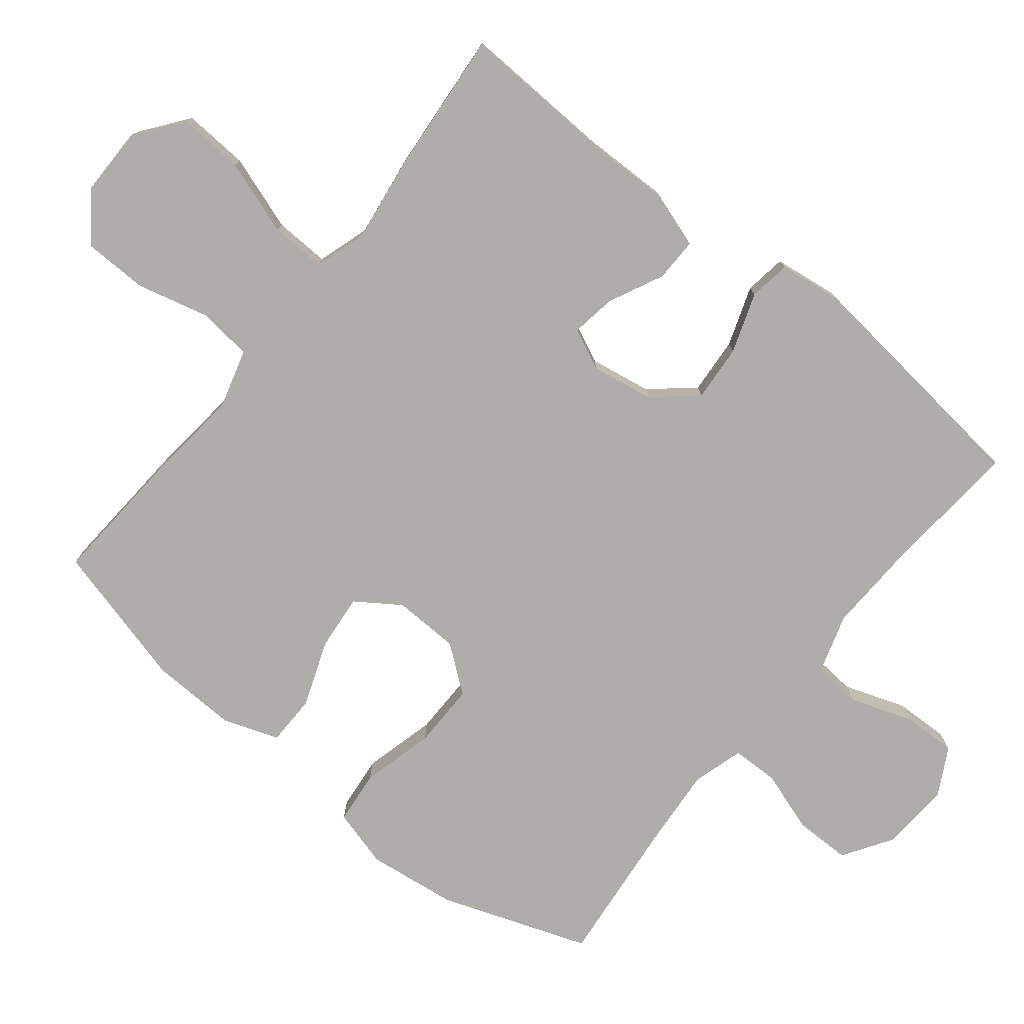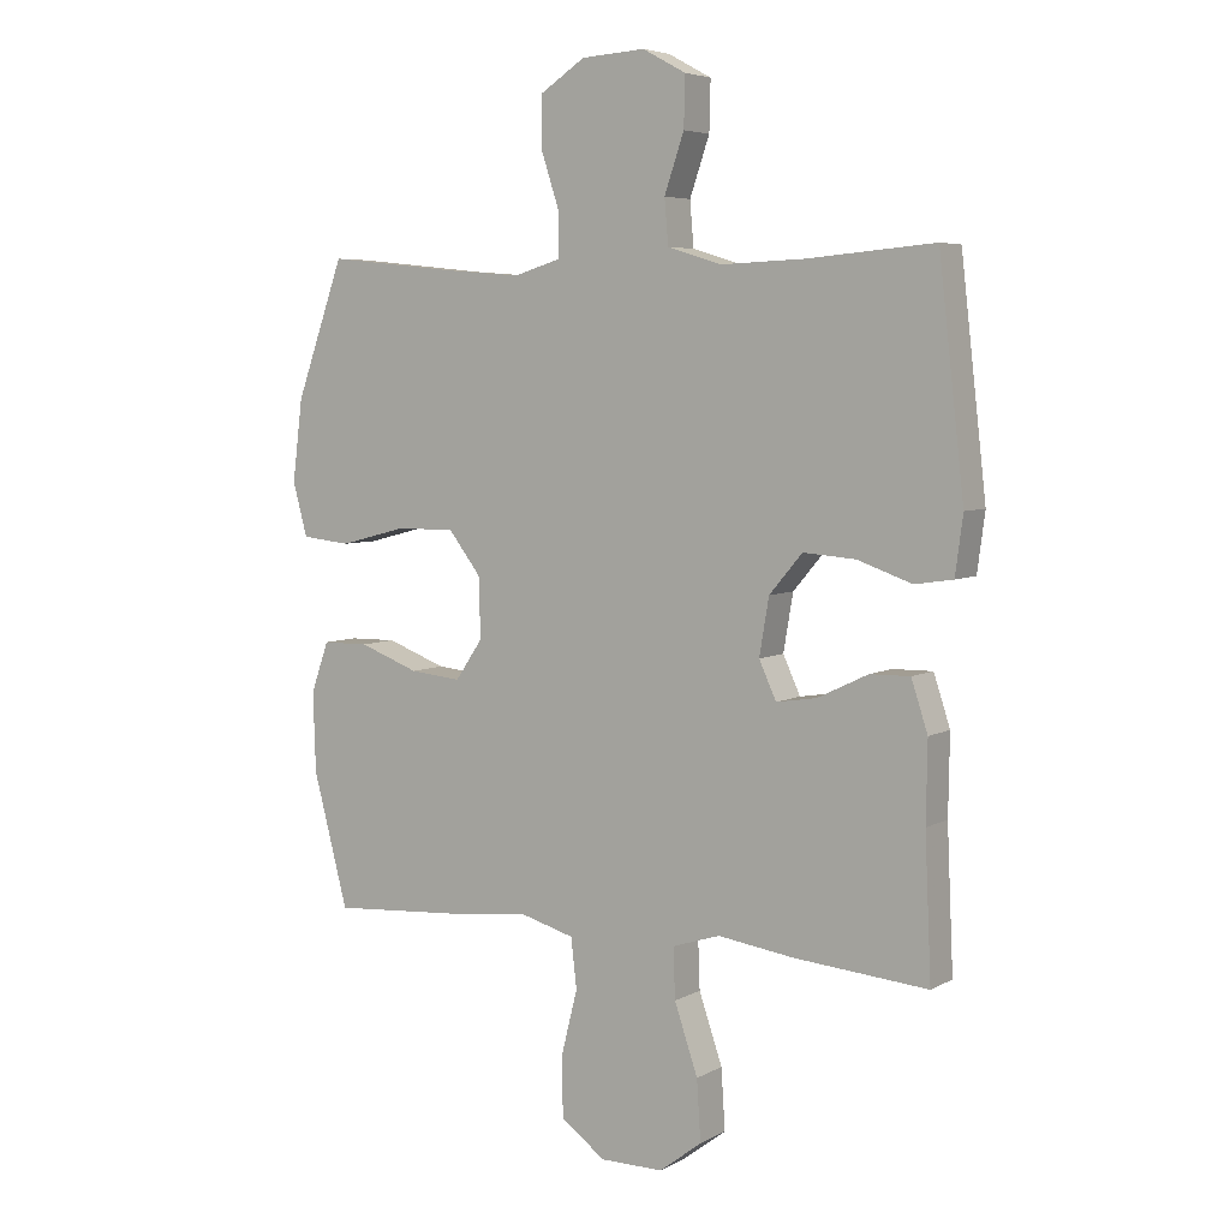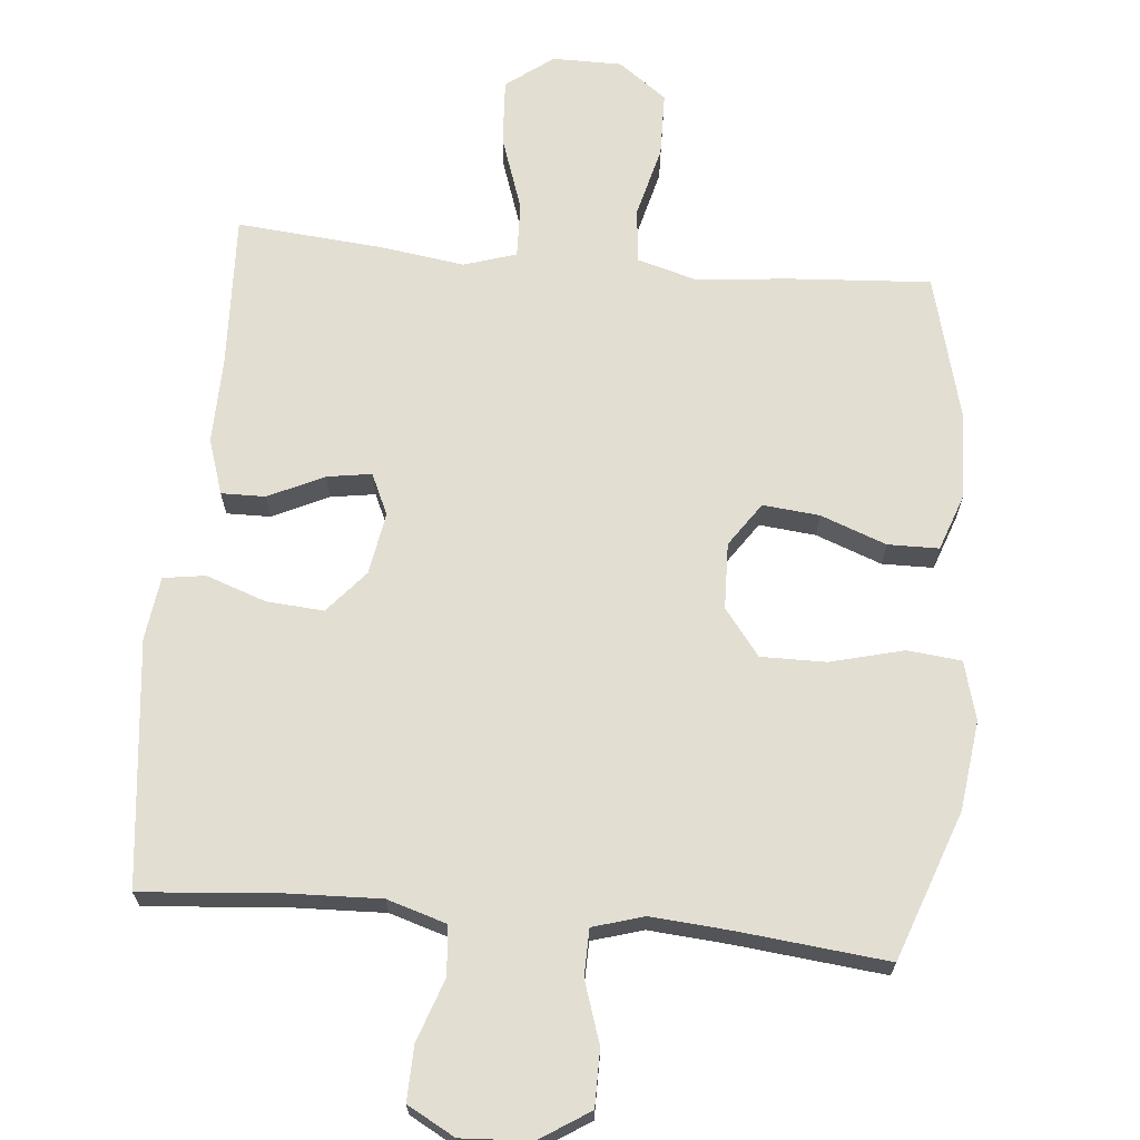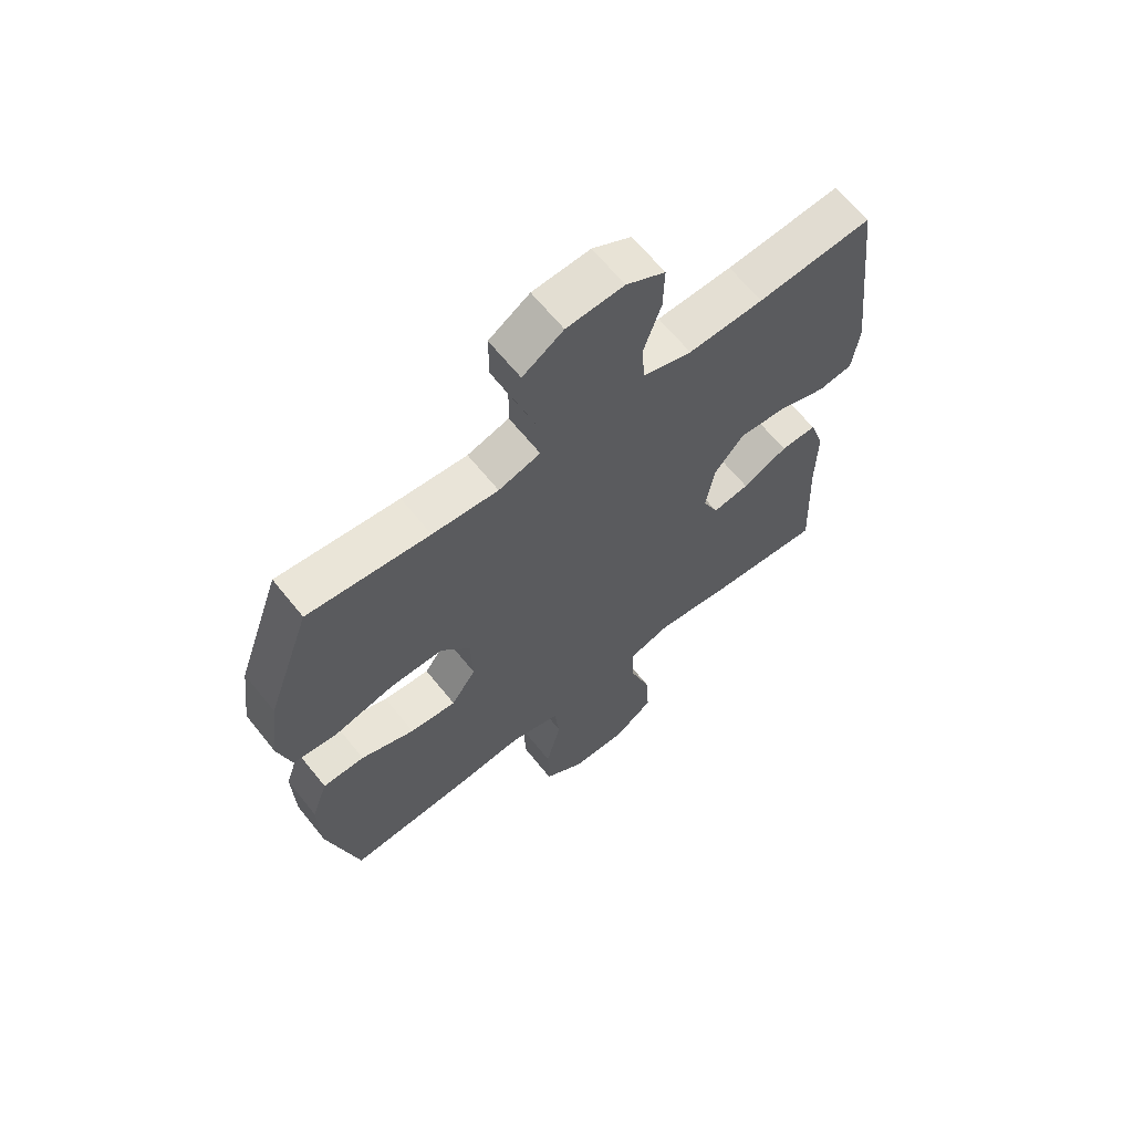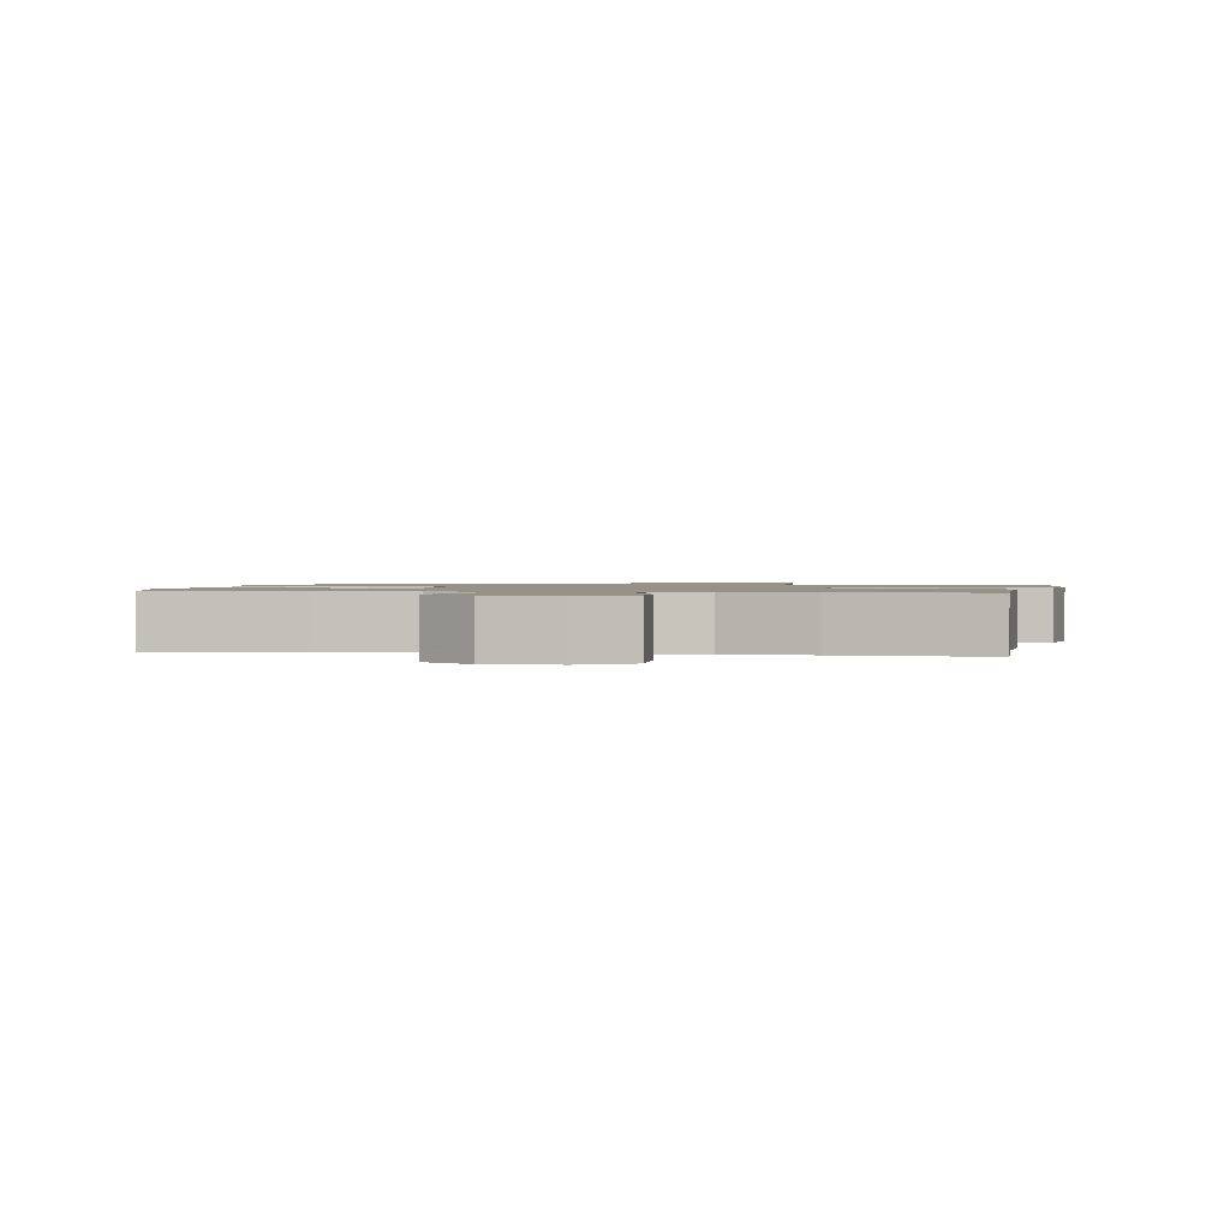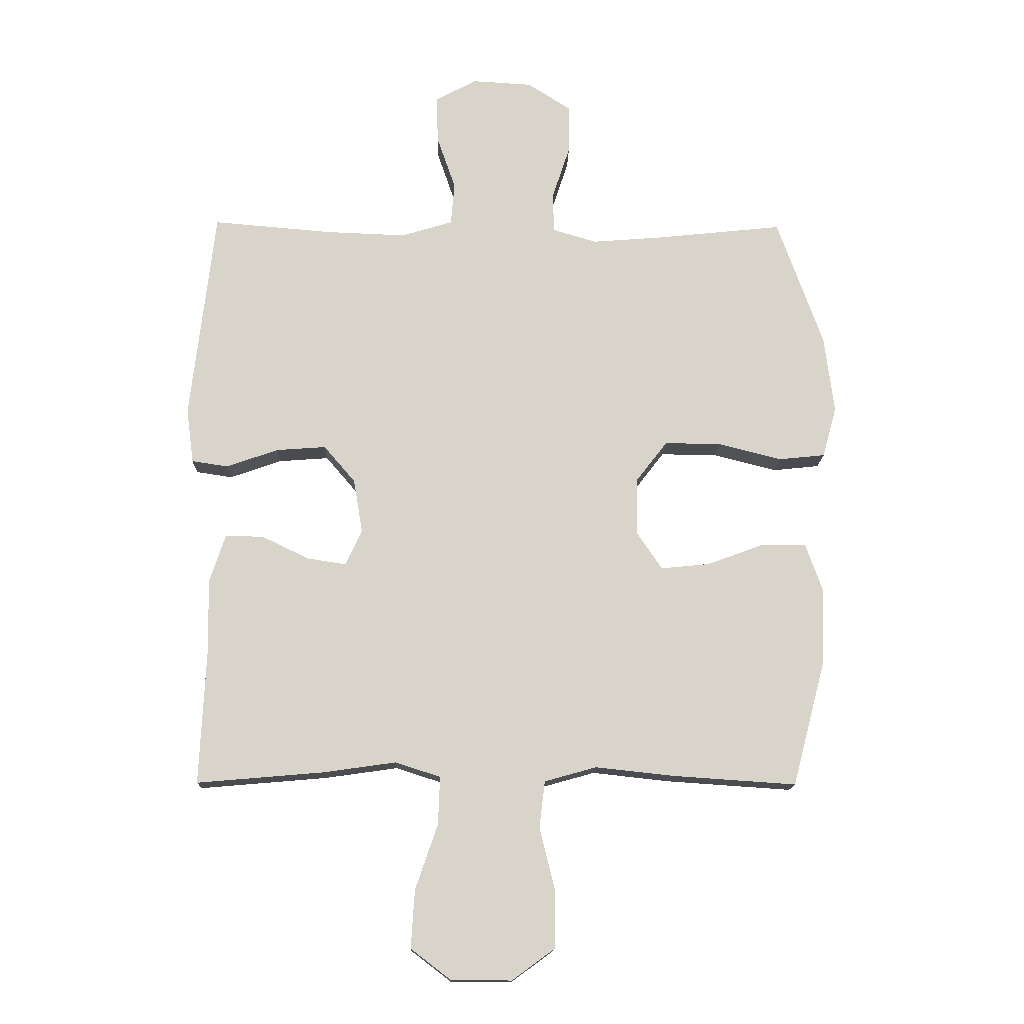
<metadata>
{"format":"obj","ext":"obj","renderer":"f3d","projection":"perspective","resolution":1024,"background":"white","views":[{"elev":-77.2,"azim":-128.7,"up":"+Y"},{"elev":5.5,"azim":-147.7,"up":"+Z"},{"elev":67.7,"azim":5.4,"up":"+Y"},{"elev":64.4,"azim":141.3,"up":"+Z"},{"elev":1.1,"azim":-169.6,"up":"+Y"},{"elev":-14.6,"azim":-1.3,"up":"+Z"}]}
</metadata>
<code>
v -0.5 0.07 -0.5
v -0.49 0.07 -0.279
v -0.492 0.07 -0.155
v -0.466 0.07 -0.076
v -0.403 0.07 -0.077
v -0.324 0.07 -0.115
v -0.26 0.07 -0.125
v -0.233 0.07 -0.066
v -0.248 0.07 0.023
v -0.3 0.07 0.084
v -0.382 0.07 0.078
v -0.468 0.07 0.048
v -0.528 0.07 0.057
v -0.54 0.07 0.148
v -0.5 0.07 0.5
v -0.3 0.07 0.483
v -0.169 0.07 0.478
v -0.084 0.07 0.504
v -0.078 0.07 0.574
v -0.109 0.07 0.664
v -0.111 0.07 0.742
v -0.043 0.07 0.779
v 0.057 0.07 0.773
v 0.128 0.07 0.727
v 0.128 0.07 0.646
v 0.099 0.07 0.558
v 0.1 0.07 0.491
v 0.173 0.07 0.469
v 0.288 0.07 0.478
v 0.5 0.07 0.5
v 0.576 0.07 0.287
v 0.592 0.07 0.159
v 0.569 0.07 0.075
v 0.492 0.07 0.067
v 0.387 0.07 0.094
v 0.294 0.07 0.095
v 0.243 0.07 0.029
v 0.24 0.07 -0.066
v 0.283 0.07 -0.129
v 0.364 0.07 -0.121
v 0.458 0.07 -0.086
v 0.531 0.07 -0.087
v 0.559 0.07 -0.166
v 0.555 0.07 -0.291
v 0.5 0.07 -0.5
v 0.294 0.07 -0.486
v 0.166 0.07 -0.472
v 0.08 0.07 -0.496
v 0.071 0.07 -0.574
v 0.097 0.07 -0.678
v 0.095 0.07 -0.771
v 0.025 0.07 -0.822
v -0.074 0.07 -0.822
v -0.141 0.07 -0.771
v -0.135 0.07 -0.676
v -0.098 0.07 -0.568
v -0.095 0.07 -0.489
v -0.17 0.07 -0.465
v -0.29 0.07 -0.482
v -0.5 0 -0.5
v -0.49 0 -0.279
v -0.492 0 -0.155
v -0.466 0 -0.076
v -0.403 0 -0.077
v -0.324 0 -0.115
v -0.26 0 -0.125
v -0.233 0 -0.066
v -0.248 0 0.023
v -0.3 0 0.084
v -0.382 0 0.078
v -0.468 0 0.048
v -0.528 0 0.057
v -0.54 0 0.148
v -0.5 0 0.5
v -0.3 0 0.483
v -0.169 0 0.478
v -0.084 0 0.504
v -0.078 0 0.574
v -0.109 0 0.664
v -0.111 0 0.742
v -0.043 0 0.779
v 0.057 0 0.773
v 0.128 0 0.727
v 0.128 0 0.646
v 0.099 0 0.558
v 0.1 0 0.491
v 0.173 0 0.469
v 0.288 0 0.478
v 0.5 0 0.5
v 0.576 0 0.287
v 0.592 0 0.159
v 0.569 0 0.075
v 0.492 0 0.067
v 0.387 0 0.094
v 0.294 0 0.095
v 0.243 0 0.029
v 0.24 0 -0.066
v 0.283 0 -0.129
v 0.364 0 -0.121
v 0.458 0 -0.086
v 0.531 0 -0.087
v 0.559 0 -0.166
v 0.555 0 -0.291
v 0.5 0 -0.5
v 0.294 0 -0.486
v 0.166 0 -0.472
v 0.08 0 -0.496
v 0.071 0 -0.574
v 0.097 0 -0.678
v 0.095 0 -0.771
v 0.025 0 -0.822
v -0.074 0 -0.822
v -0.141 0 -0.771
v -0.135 0 -0.676
v -0.098 0 -0.568
v -0.095 0 -0.489
v -0.17 0 -0.465
v -0.29 0 -0.482
f 58 59 1 2
f 4 5 6
f 3 4 6
f 2 3 6
f 58 2 6
f 57 58 6
f 54 55 56
f 53 54 56
f 52 53 56
f 51 52 56
f 50 51 56
f 49 50 56
f 48 49 56 57
f 57 6 7
f 48 57 7
f 47 48 7
f 45 46 47
f 44 45 47
f 43 44 47
f 42 43 47
f 41 42 47
f 40 41 47
f 39 40 47
f 47 7 8
f 39 47 8
f 38 39 8
f 33 34 35
f 32 33 35
f 31 32 35
f 30 31 35
f 29 30 35
f 28 29 35 36
f 27 28 36 37
f 24 25 26
f 23 24 26
f 22 23 26
f 21 22 26
f 20 21 26
f 19 20 26
f 18 19 26 27
f 38 8 9
f 37 38 9
f 27 37 9
f 18 27 9
f 17 18 9
f 14 15 16
f 13 14 16
f 12 13 16
f 11 12 16
f 16 17 9 10
f 10 11 16
f 61 60 118 117
f 65 64 63
f 65 63 62
f 65 62 61
f 65 61 117
f 65 117 116
f 115 114 113
f 115 113 112
f 115 112 111
f 115 111 110
f 115 110 109
f 115 109 108
f 116 115 108 107
f 66 65 116
f 66 116 107
f 66 107 106
f 106 105 104
f 106 104 103
f 106 103 102
f 106 102 101
f 106 101 100
f 106 100 99
f 106 99 98
f 67 66 106
f 67 106 98
f 67 98 97
f 94 93 92
f 94 92 91
f 94 91 90
f 94 90 89
f 94 89 88
f 95 94 88 87
f 96 95 87 86
f 85 84 83
f 85 83 82
f 85 82 81
f 85 81 80
f 85 80 79
f 85 79 78
f 86 85 78 77
f 68 67 97
f 68 97 96
f 68 96 86
f 68 86 77
f 68 77 76
f 75 74 73
f 75 73 72
f 75 72 71
f 75 71 70
f 69 68 76 75
f 75 70 69
f 1 60 61 2
f 2 61 62 3
f 3 62 63 4
f 4 63 64 5
f 5 64 65 6
f 6 65 66 7
f 7 66 67 8
f 8 67 68 9
f 9 68 69 10
f 10 69 70 11
f 11 70 71 12
f 12 71 72 13
f 13 72 73 14
f 14 73 74 15
f 15 74 75 16
f 16 75 76 17
f 17 76 77 18
f 18 77 78 19
f 19 78 79 20
f 20 79 80 21
f 21 80 81 22
f 22 81 82 23
f 23 82 83 24
f 24 83 84 25
f 25 84 85 26
f 26 85 86 27
f 27 86 87 28
f 28 87 88 29
f 29 88 89 30
f 30 89 90 31
f 31 90 91 32
f 32 91 92 33
f 33 92 93 34
f 34 93 94 35
f 35 94 95 36
f 36 95 96 37
f 37 96 97 38
f 38 97 98 39
f 39 98 99 40
f 40 99 100 41
f 41 100 101 42
f 42 101 102 43
f 43 102 103 44
f 44 103 104 45
f 45 104 105 46
f 46 105 106 47
f 47 106 107 48
f 48 107 108 49
f 49 108 109 50
f 50 109 110 51
f 51 110 111 52
f 52 111 112 53
f 53 112 113 54
f 54 113 114 55
f 55 114 115 56
f 56 115 116 57
f 57 116 117 58
f 58 117 118 59
f 59 118 60 1

</code>
